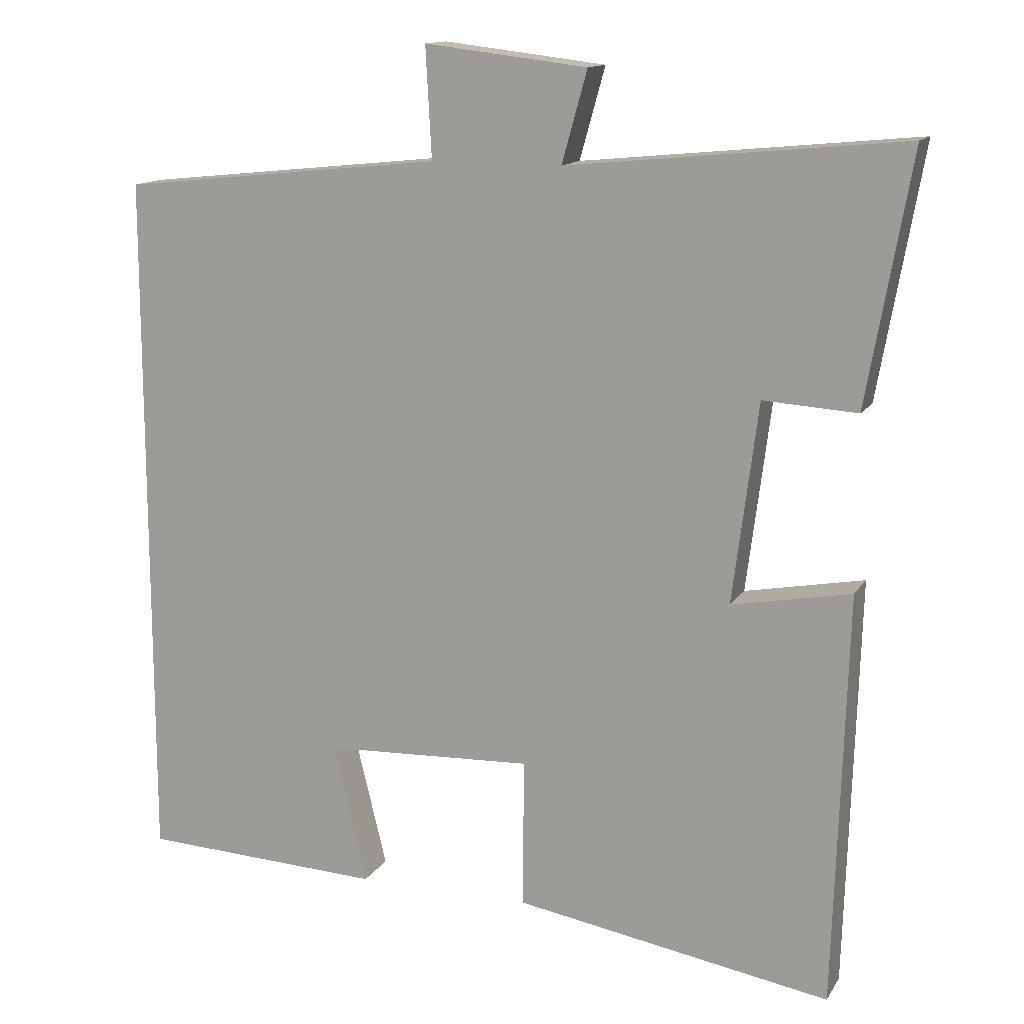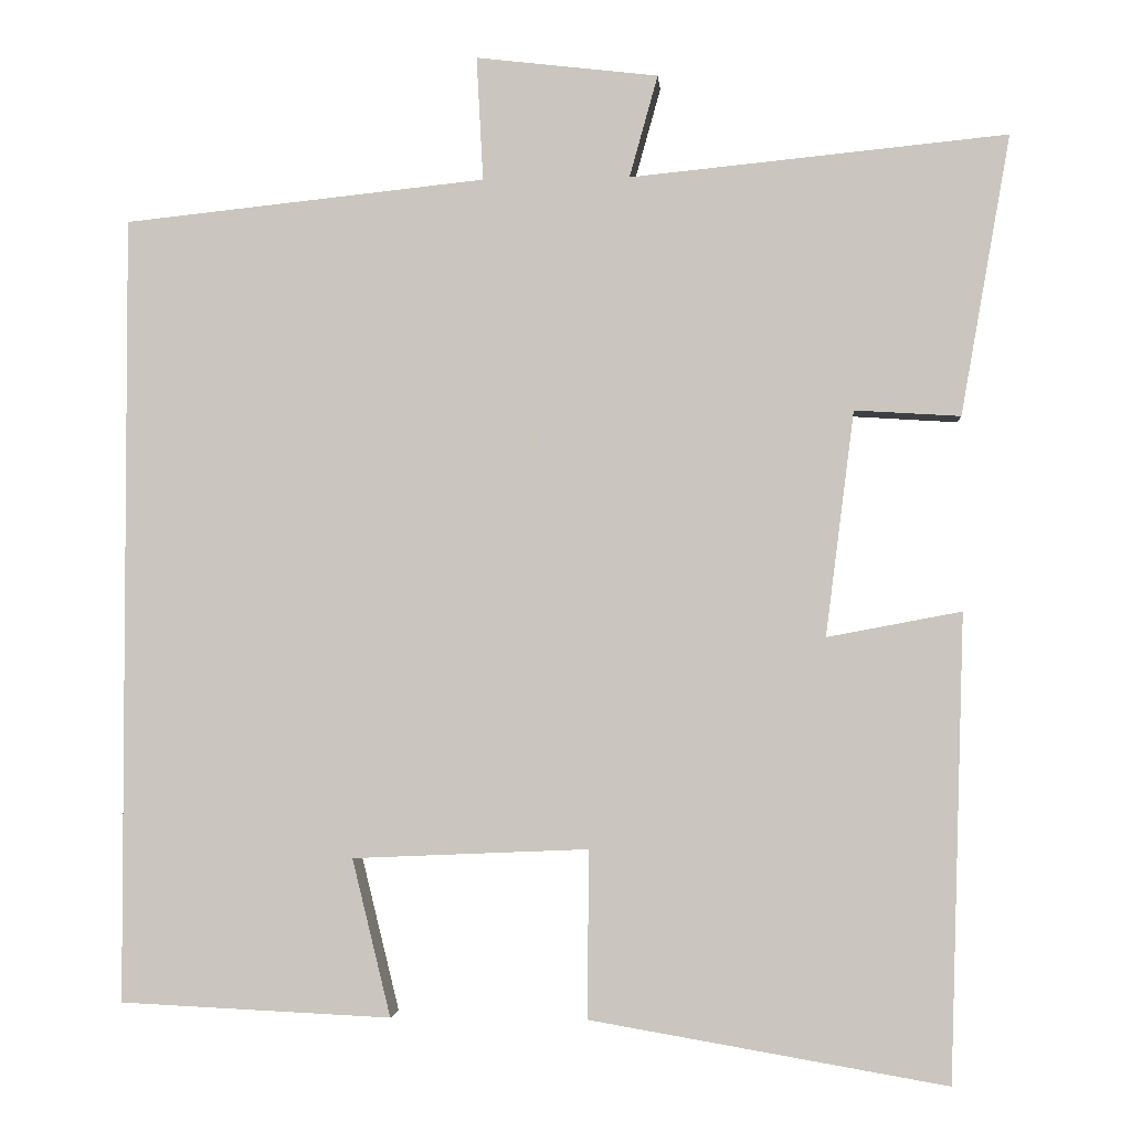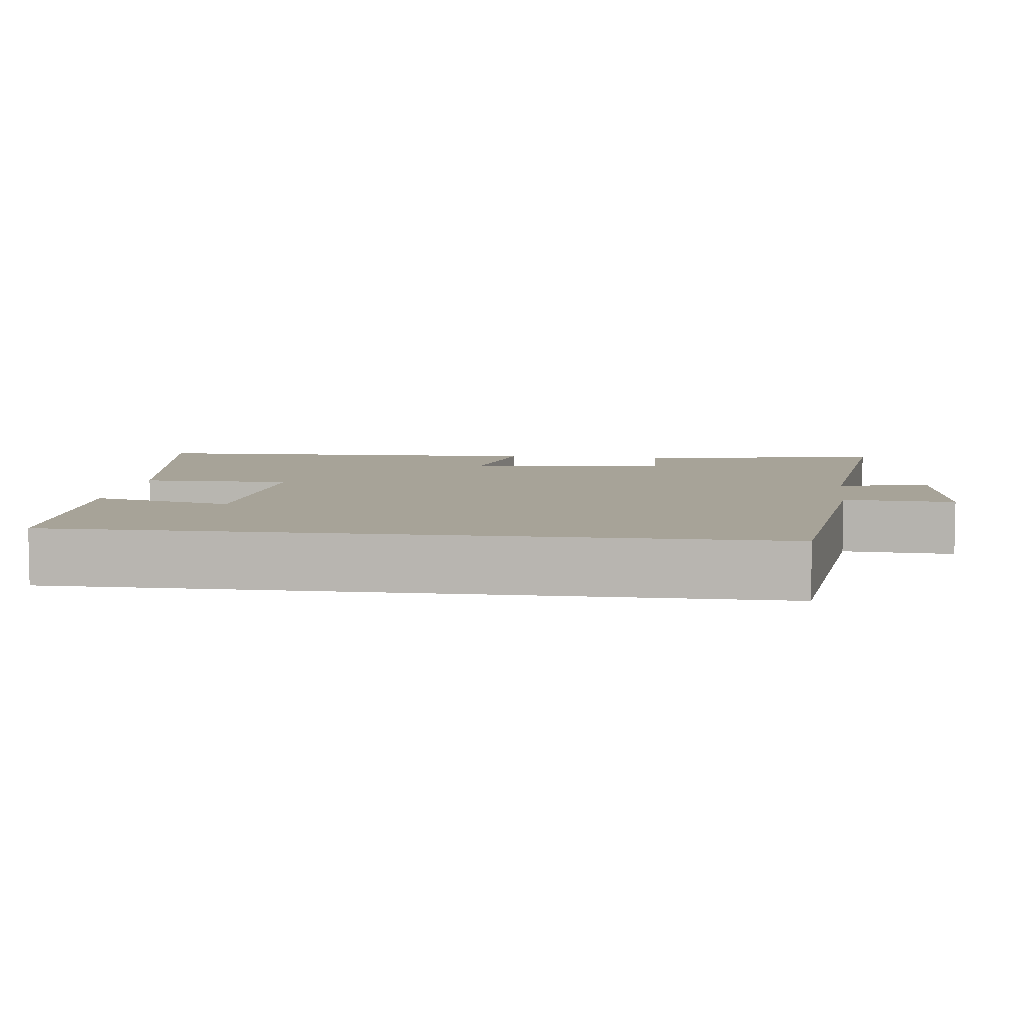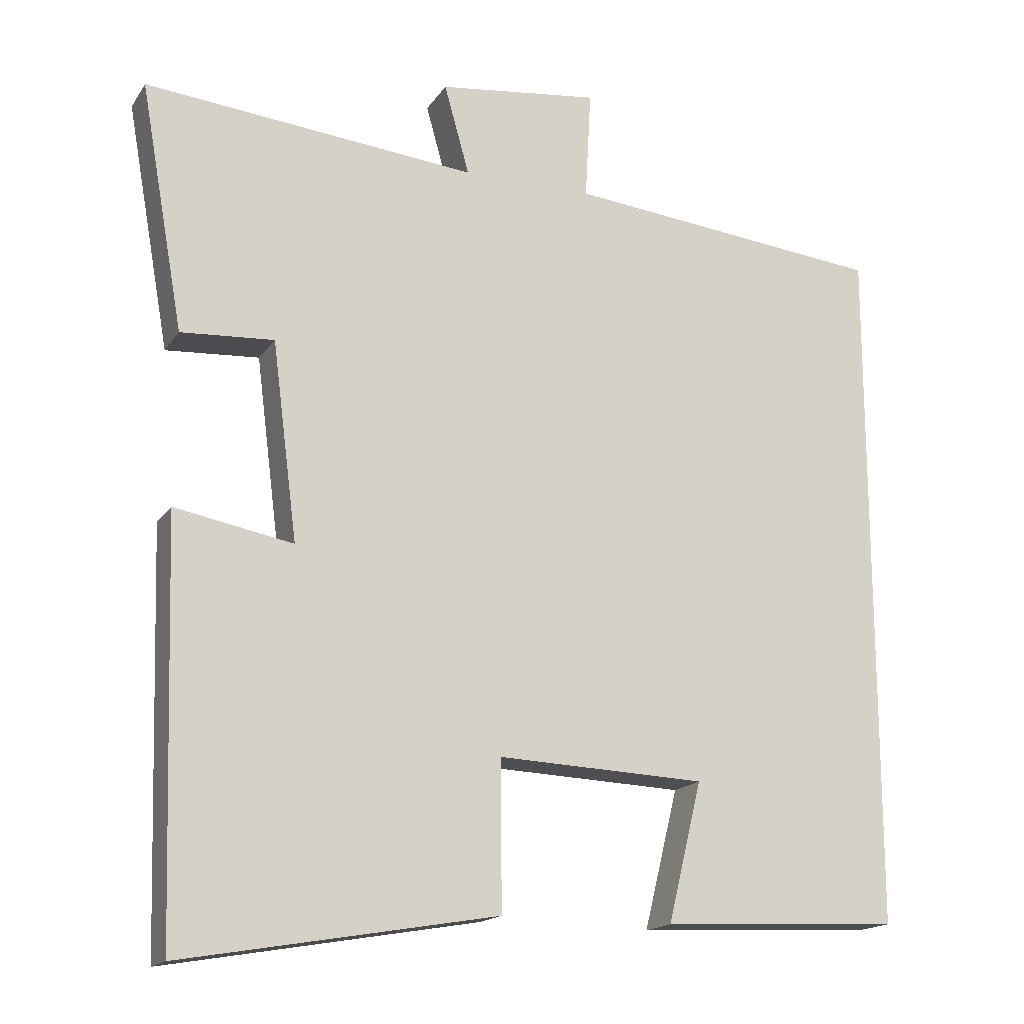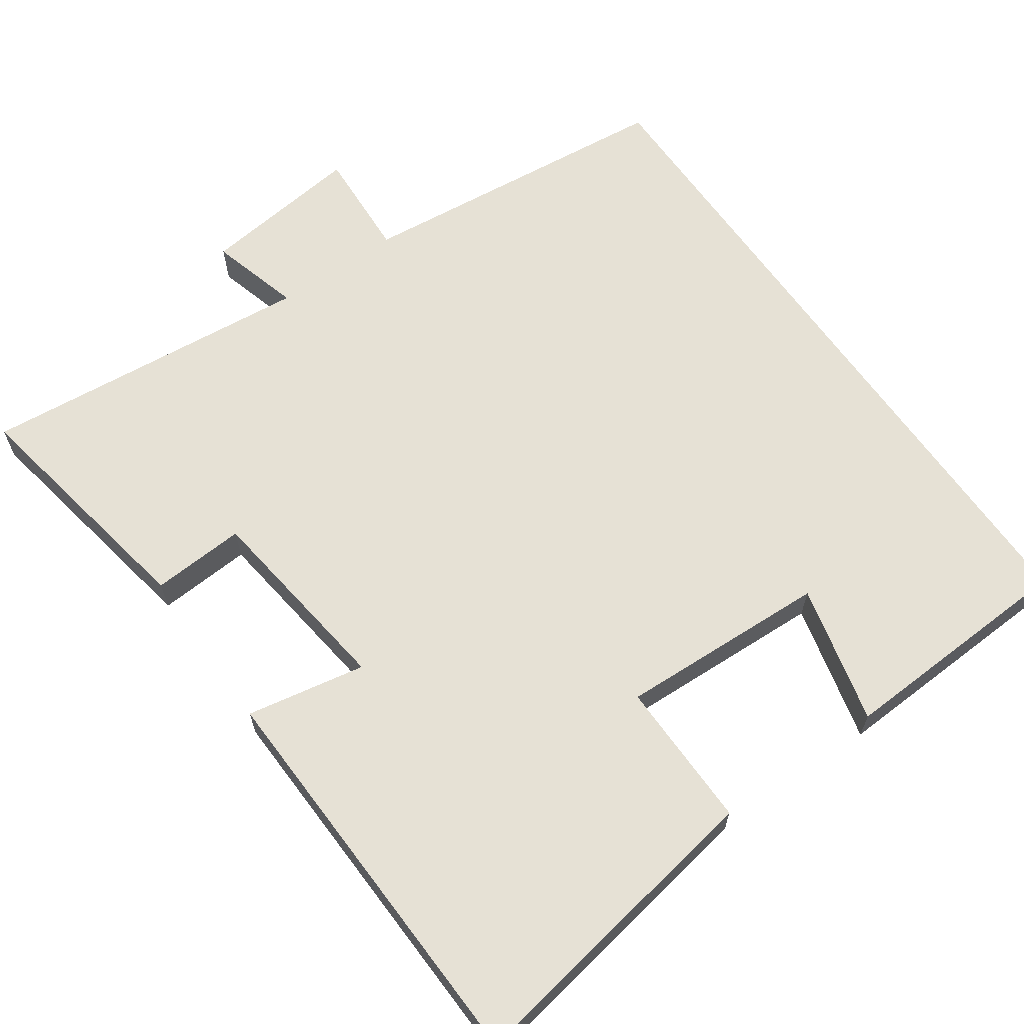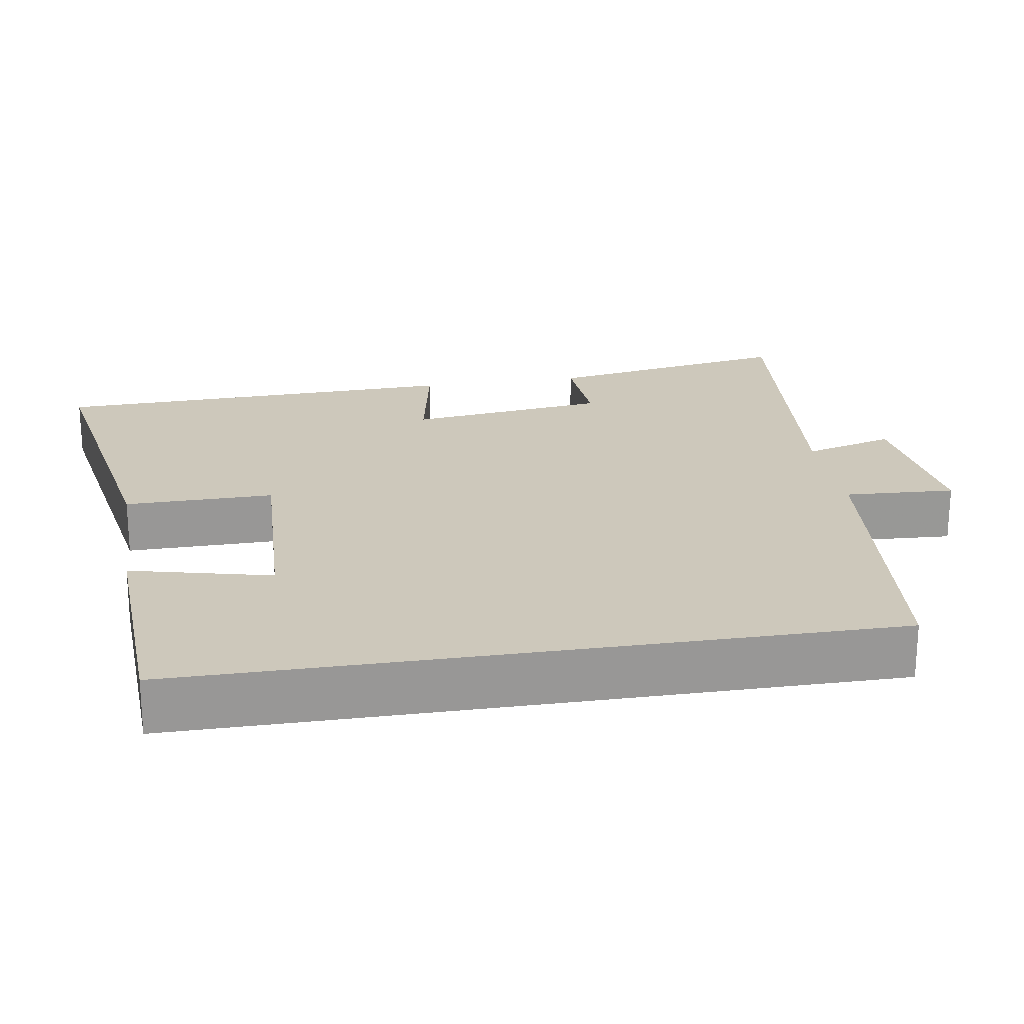
<metadata>
{"format":"obj","ext":"obj","renderer":"f3d","projection":"perspective","resolution":1024,"background":"white","views":[{"elev":13.6,"azim":20.6,"up":"+Z"},{"elev":-2.8,"azim":4.6,"up":"+Z"},{"elev":6.8,"azim":-82.7,"up":"+Y"},{"elev":-16.7,"azim":157.2,"up":"+Z"},{"elev":64.2,"azim":144.9,"up":"+Y"},{"elev":22.0,"azim":-99.2,"up":"+Y"}]}
</metadata>
<code>
v -0.5 0.07 -0.485
v -0.5 0.07 0.455
v -0.067 0.07 0.5
v -0.075 0.07 0.648
v 0.143 0.07 0.622
v 0.109 0.07 0.5
v 0.559 0.07 0.544
v 0.5 0.07 0.21
v 0.374 0.07 0.218
v 0.34 0.07 -0.05
v 0.5 0.07 -0.02
v 0.483 0.07 -0.573
v 0.058 0.07 -0.5
v 0.06 0.07 -0.3
v -0.222 0.07 -0.312
v -0.176 0.07 -0.5
v -0.5 0 -0.485
v -0.5 0 0.455
v -0.067 0 0.5
v -0.075 0 0.648
v 0.143 0 0.622
v 0.109 0 0.5
v 0.559 0 0.544
v 0.5 0 0.21
v 0.374 0 0.218
v 0.34 0 -0.05
v 0.5 0 -0.02
v 0.483 0 -0.573
v 0.058 0 -0.5
v 0.06 0 -0.3
v -0.222 0 -0.312
v -0.176 0 -0.5
f 15 16 1 2
f 14 15 2 3
f 12 13 14
f 11 12 14
f 10 11 14
f 14 3 4
f 10 14 4
f 9 10 4
f 6 7 8 9
f 6 9 4
f 4 5 6
f 18 17 32 31
f 19 18 31 30
f 30 29 28
f 30 28 27
f 30 27 26
f 20 19 30
f 20 30 26
f 20 26 25
f 25 24 23 22
f 20 25 22
f 22 21 20
f 1 17 18 2
f 2 18 19 3
f 3 19 20 4
f 4 20 21 5
f 5 21 22 6
f 6 22 23 7
f 7 23 24 8
f 8 24 25 9
f 9 25 26 10
f 10 26 27 11
f 11 27 28 12
f 12 28 29 13
f 13 29 30 14
f 14 30 31 15
f 15 31 32 16
f 16 32 17 1

</code>
